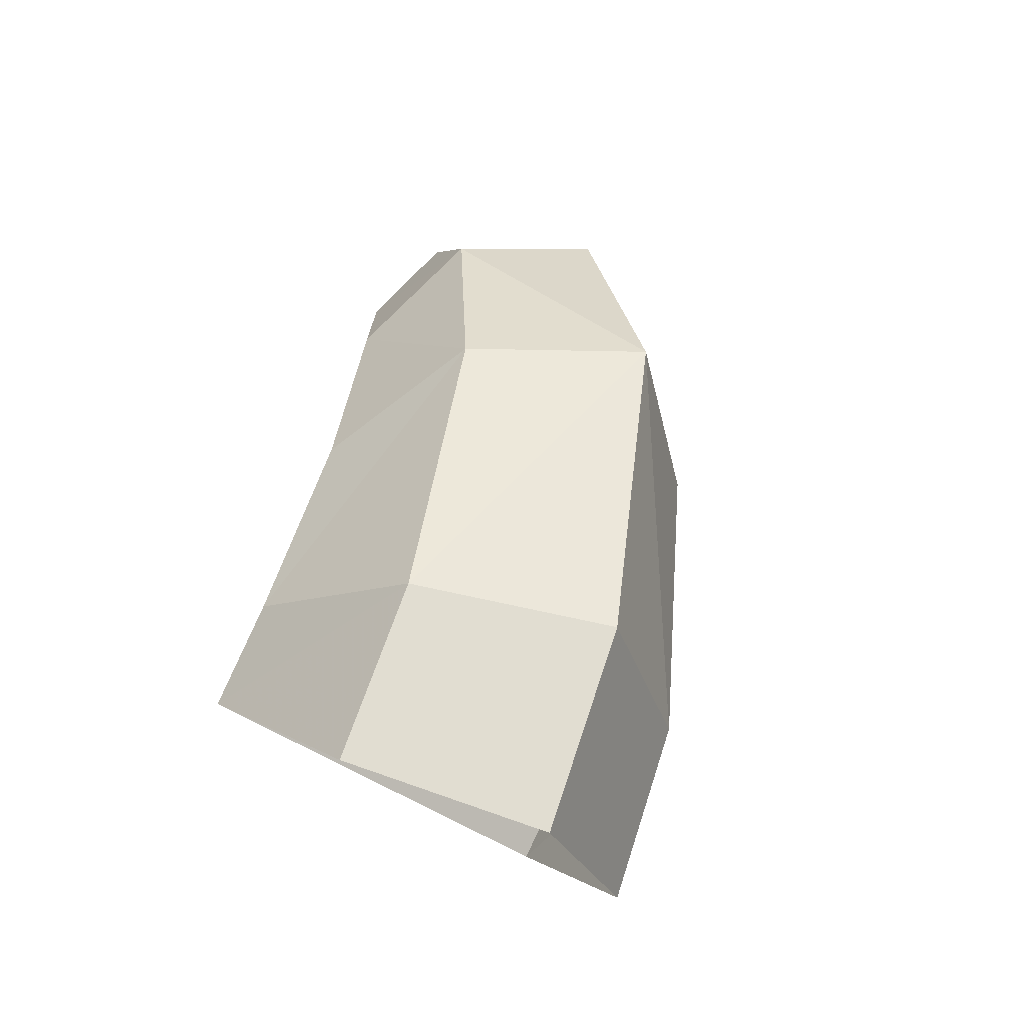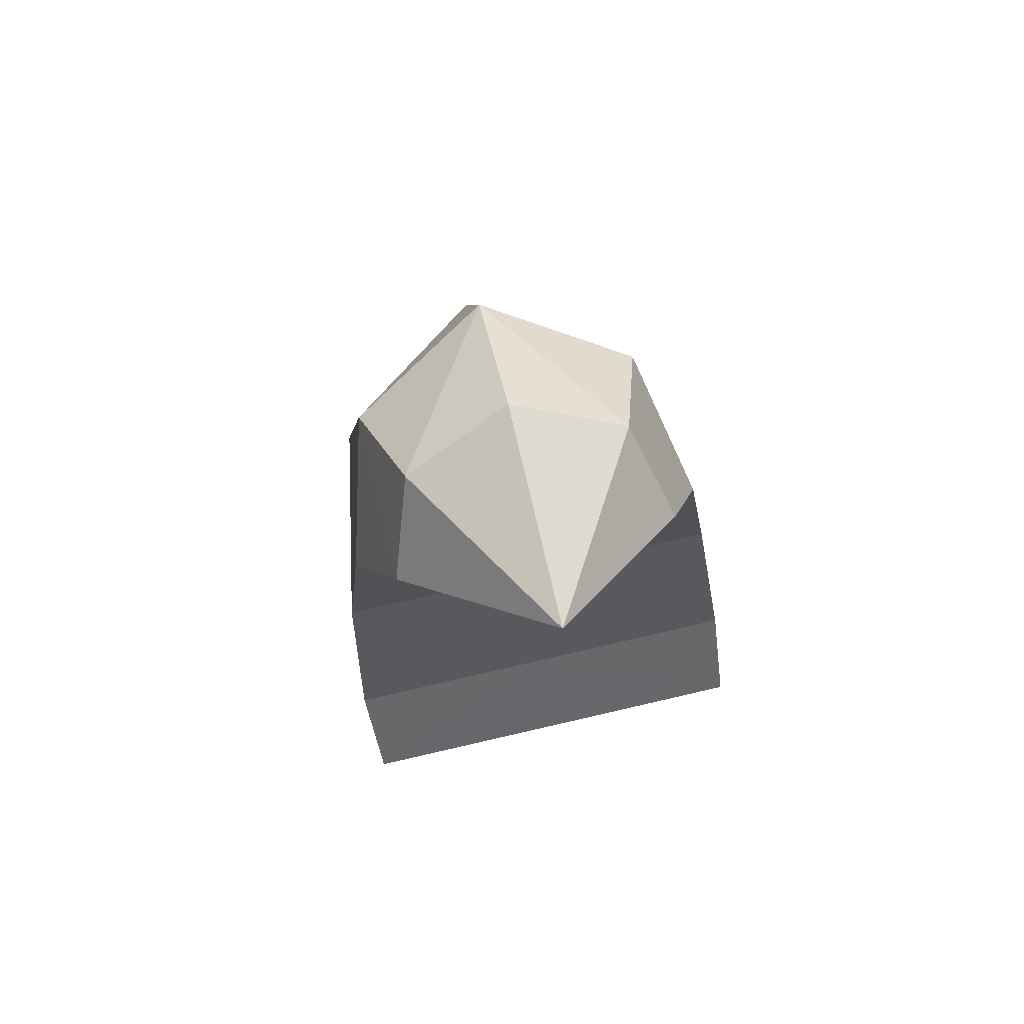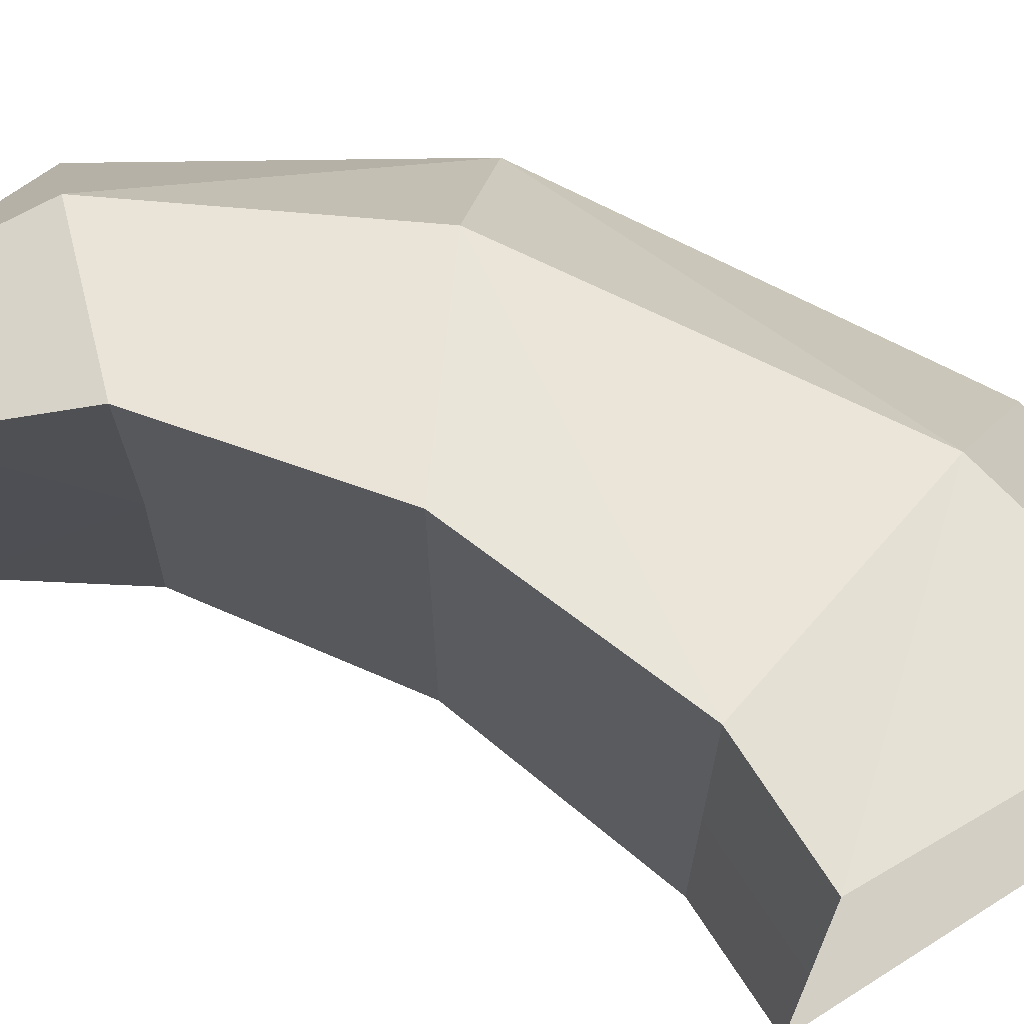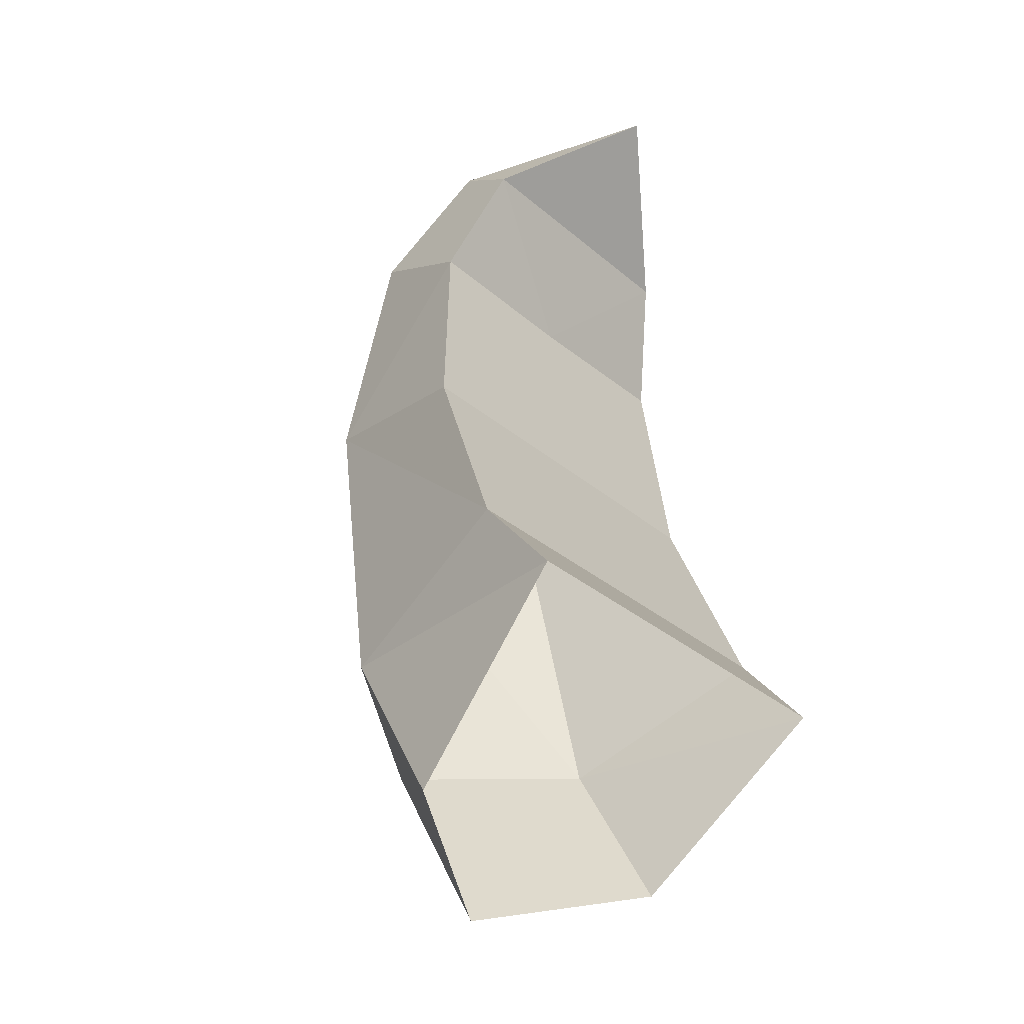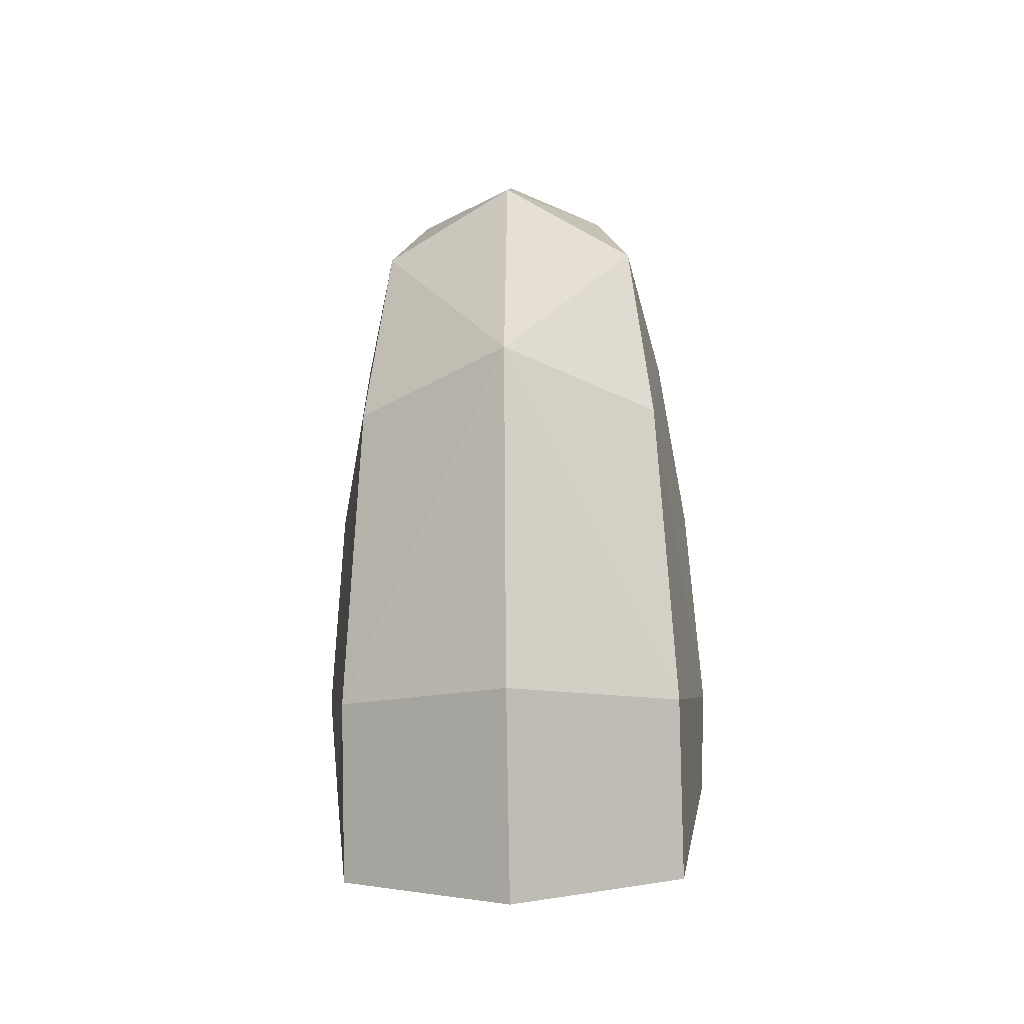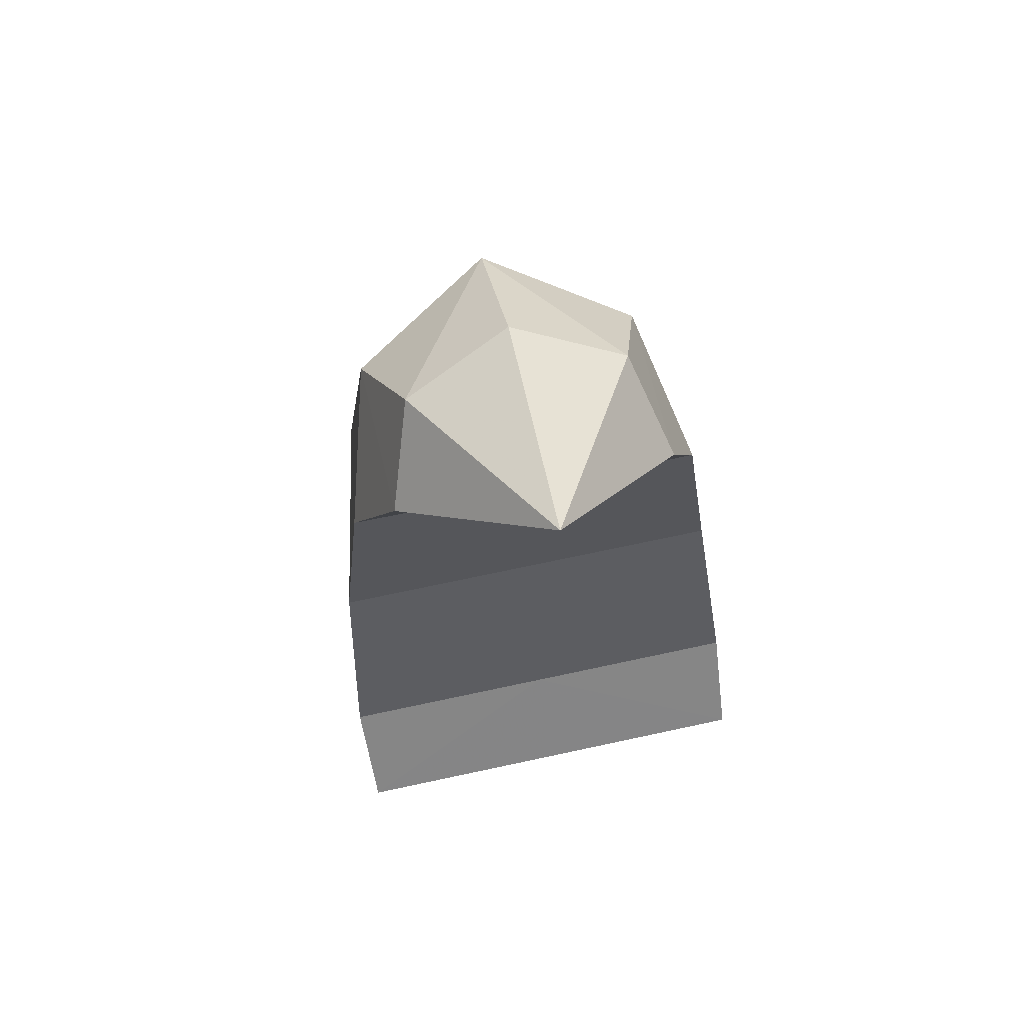
<metadata>
{"format":"obj","ext":"obj","renderer":"f3d","projection":"perspective","resolution":1024,"background":"white","views":[{"elev":-45.0,"azim":49.7,"up":"+Y"},{"elev":79.2,"azim":-102.9,"up":"+Y"},{"elev":71.4,"azim":-73.4,"up":"+Z"},{"elev":-32.5,"azim":-139.4,"up":"+Y"},{"elev":-28.0,"azim":92.1,"up":"+Y"},{"elev":69.4,"azim":-102.2,"up":"+Y"}]}
</metadata>
<code>
g Thumb_MDL
v -0.03168 0.105 9.882e-06
v -0.03168 0.105 -0.04072
v -0.0603 0.1421 9.882e-06
v -0.03168 0.105 9.882e-06
v -0.0603 0.1421 9.882e-06
v -0.03168 0.105 0.04074
v 0.01468 -0.07544 -0.05318
v 0.04759 -0.08451 9.852e-06
v 0.06772 0.02313 9.882e-06
v 0.03244 0.0199 -0.04795
v 0.06772 0.02313 9.882e-06
v 0.02047 0.09082 -0.04163
v 0.03244 0.0199 -0.04795
v 0.04242 0.104 9.882e-06
v -0.007303 0.1247 -0.03181
v 0.004093 0.134 9.882e-06
v 0.004093 0.134 9.882e-06
v -0.0603 0.1421 9.882e-06
v -0.007303 0.1247 -0.03181
v -0.03168 0.105 -0.04072
v -0.04682 -0.04909 -0.06506
v 0.01468 -0.07544 -0.05318
v 0.03244 0.0199 -0.04795
v -0.02358 0.008893 -0.05998
v 0.03244 0.0199 -0.04795
v -0.01856 0.06752 -0.05274
v -0.02358 0.008893 -0.05998
v 0.02047 0.09082 -0.04163
v -0.03168 0.105 -0.04072
v -0.007303 0.1247 -0.03181
v -0.02359 0.008918 9.882e-06
v -0.04682 -0.04909 -0.06506
v -0.02358 0.008893 -0.05998
v -0.04687 -0.04908 9.882e-06
v -0.04682 -0.04909 0.06508
v -0.02358 0.008893 0.06
v -0.01856 0.06752 -0.05274
v -0.02359 0.008918 9.882e-06
v -0.02358 0.008893 -0.05998
v -0.01863 0.06643 9.882e-06
v -0.01856 0.06752 0.05276
v -0.02358 0.008893 0.06
v -0.03168 0.105 -0.04072
v -0.01863 0.06643 9.882e-06
v -0.01856 0.06752 -0.05274
v -0.03168 0.105 9.882e-06
v -0.03168 0.105 0.04074
v -0.01856 0.06752 0.05276
v -0.06885 -0.07508 -0.06438
v -0.04682 -0.04909 -0.06506
v -0.04687 -0.04908 9.882e-06
v -0.06889 -0.07508 9.882e-06
v -0.06885 -0.07508 0.0644
v -0.04682 -0.04909 0.06508
v 0.01468 -0.07544 -0.05318
v -0.04682 -0.04909 -0.06506
v -0.06885 -0.07508 -0.06438
v -0.01333 -0.1247 -0.05373
v 0.01599 -0.1411 9.882e-06
v 0.04759 -0.08451 9.852e-06
v 0.01468 -0.07544 -0.05318
v -0.01333 -0.1247 -0.05373
v 0.01468 -0.07544 0.0532
v 0.03244 0.0199 0.04797
v 0.06772 0.02313 9.882e-06
v 0.04759 -0.08451 9.852e-06
v 0.06772 0.02313 9.882e-06
v 0.03244 0.0199 0.04797
v 0.02047 0.09082 0.04165
v 0.04242 0.104 9.882e-06
v -0.007303 0.1247 0.03183
v 0.004093 0.134 9.882e-06
v 0.004093 0.134 9.882e-06
v -0.007303 0.1247 0.03183
v -0.0603 0.1421 9.882e-06
v -0.03168 0.105 0.04074
v -0.04682 -0.04909 0.06508
v -0.02358 0.008893 0.06
v 0.03244 0.0199 0.04797
v 0.01468 -0.07544 0.0532
v 0.03244 0.0199 0.04797
v -0.02358 0.008893 0.06
v -0.01856 0.06752 0.05276
v 0.02047 0.09082 0.04165
v -0.03168 0.105 0.04074
v -0.007303 0.1247 0.03183
v 0.01468 -0.07544 0.0532
v -0.01333 -0.1247 0.05375
v -0.06885 -0.07508 0.0644
v -0.04682 -0.04909 0.06508
v 0.01599 -0.1411 9.882e-06
v -0.01333 -0.1247 0.05375
v 0.01468 -0.07544 0.0532
v 0.04759 -0.08451 9.852e-06
g Thumb_MDL_0
f 3 2 1
f 6 5 4
f 9 8 7
f 10 9 7
f 13 12 11
f 12 14 11
f 12 15 14
f 15 16 14
f 19 18 17
f 20 18 19
f 23 22 21
f 24 23 21
f 27 26 25
f 26 28 25
f 26 29 28
f 29 30 28
f 33 32 31
f 32 34 31
f 34 35 31
f 35 36 31
f 39 38 37
f 38 40 37
f 40 38 41
f 38 42 41
f 45 44 43
f 44 46 43
f 46 44 47
f 44 48 47
f 51 50 49
f 52 51 49
f 51 52 53
f 54 51 53
f 57 56 55
f 58 57 55
f 61 60 59
f 62 61 59
f 65 64 63
f 66 65 63
f 69 68 67
f 70 69 67
f 71 69 70
f 72 71 70
f 75 74 73
f 75 76 74
f 79 78 77
f 80 79 77
f 83 82 81
f 84 83 81
f 85 83 84
f 86 85 84
f 89 88 87
f 90 89 87
f 93 92 91
f 94 93 91

</code>
